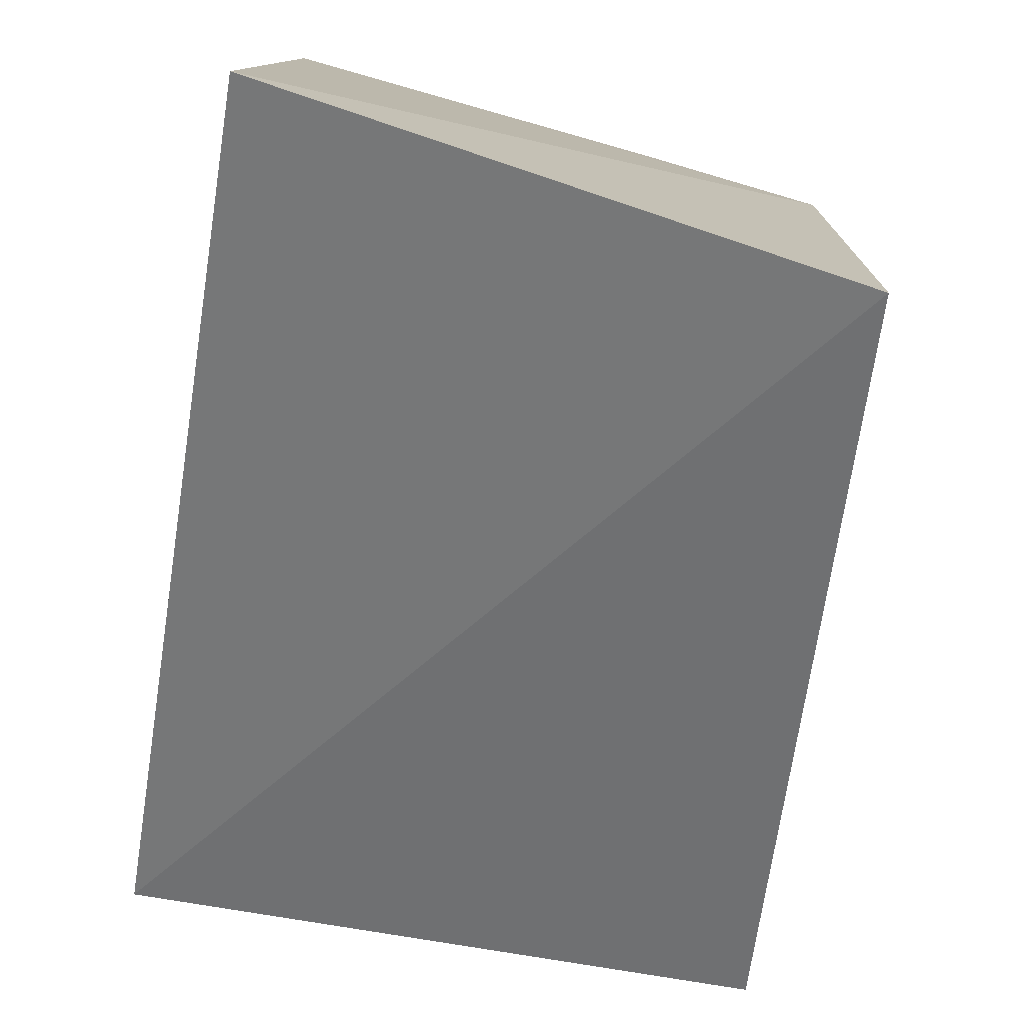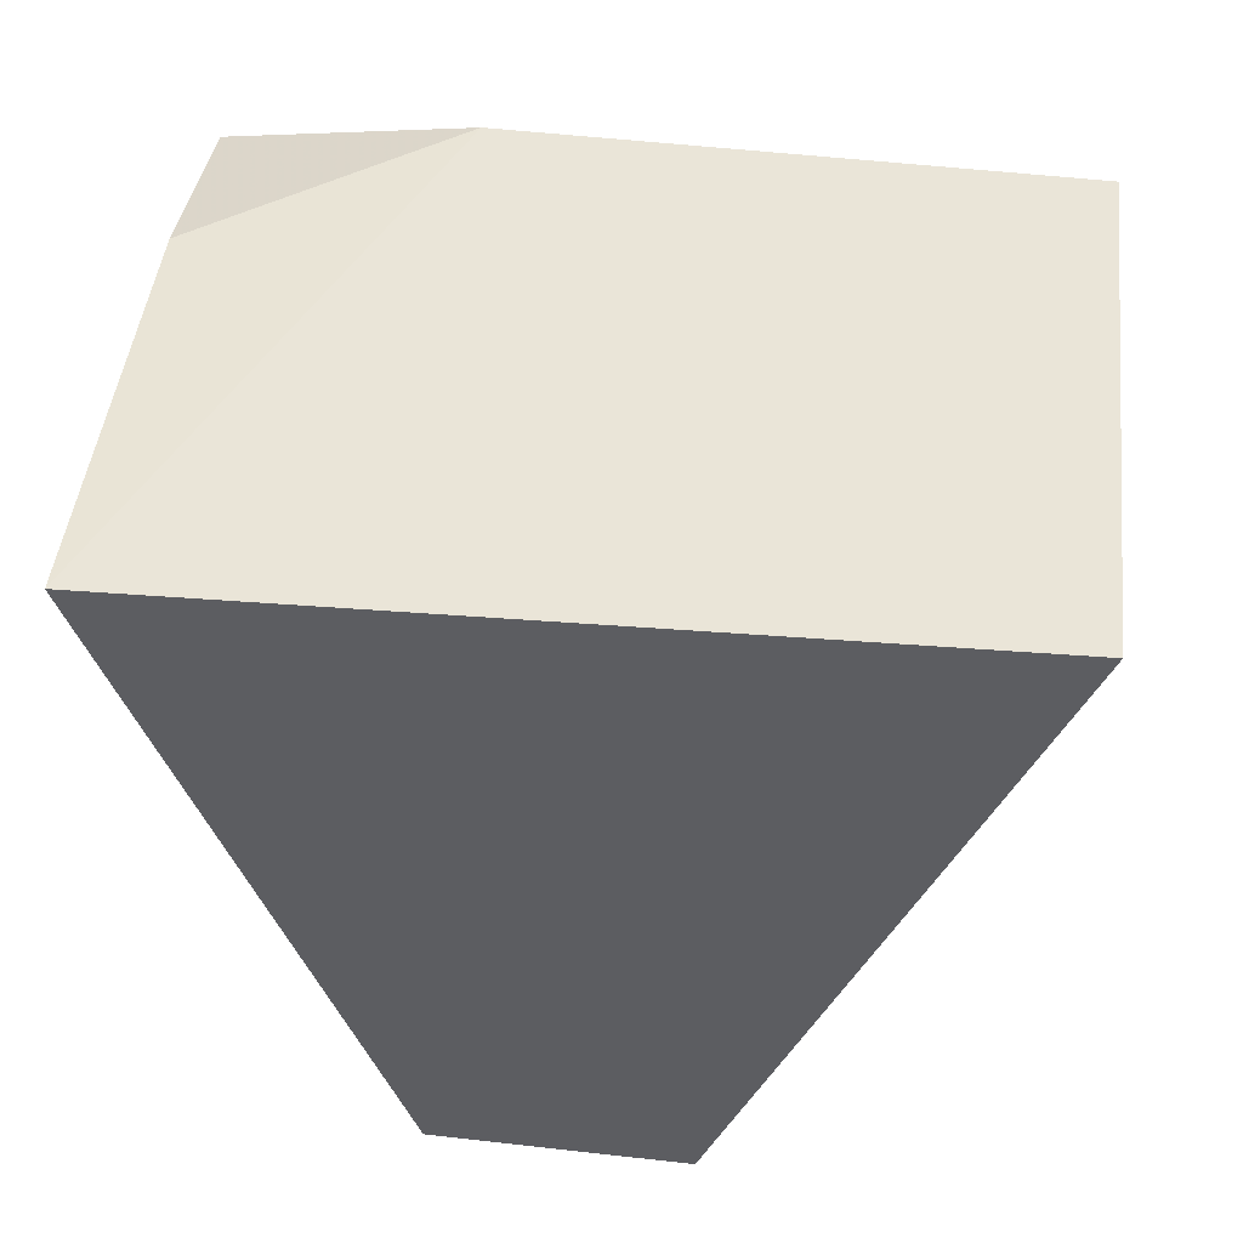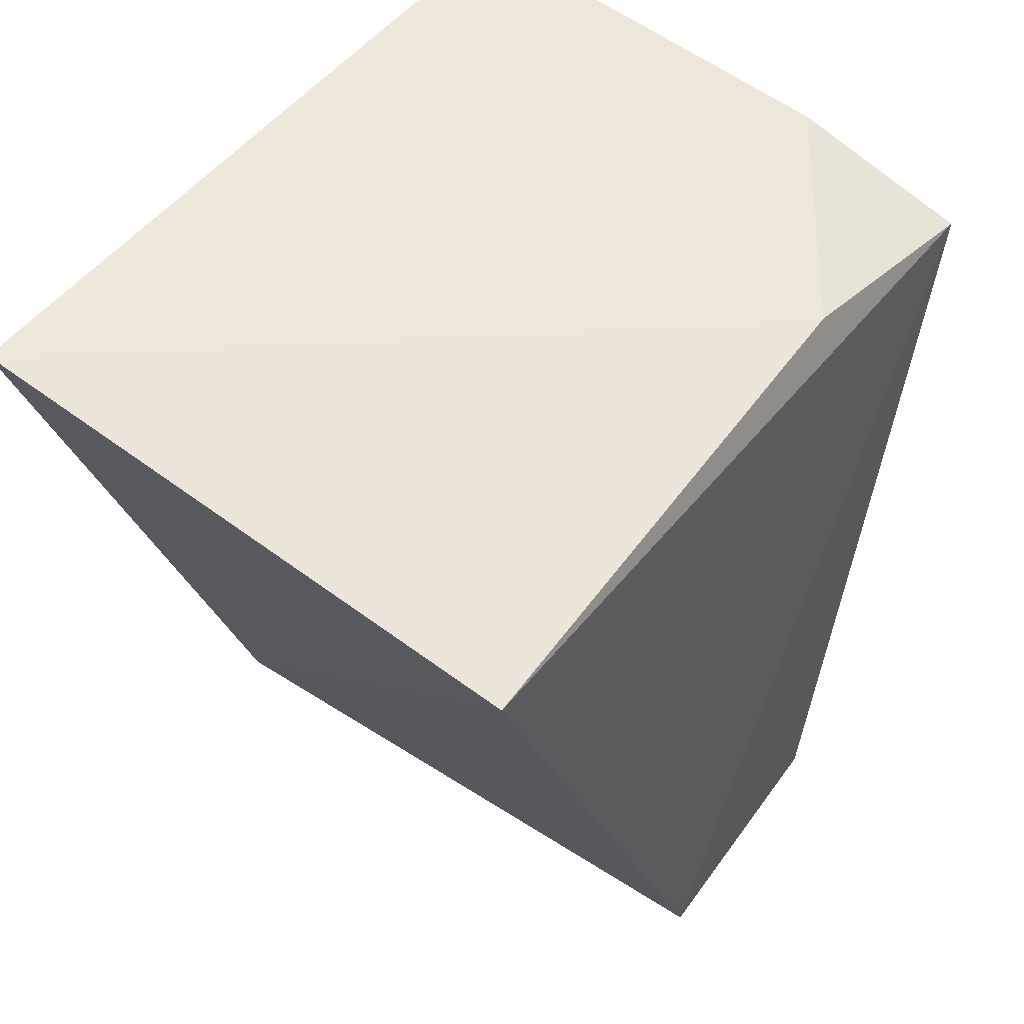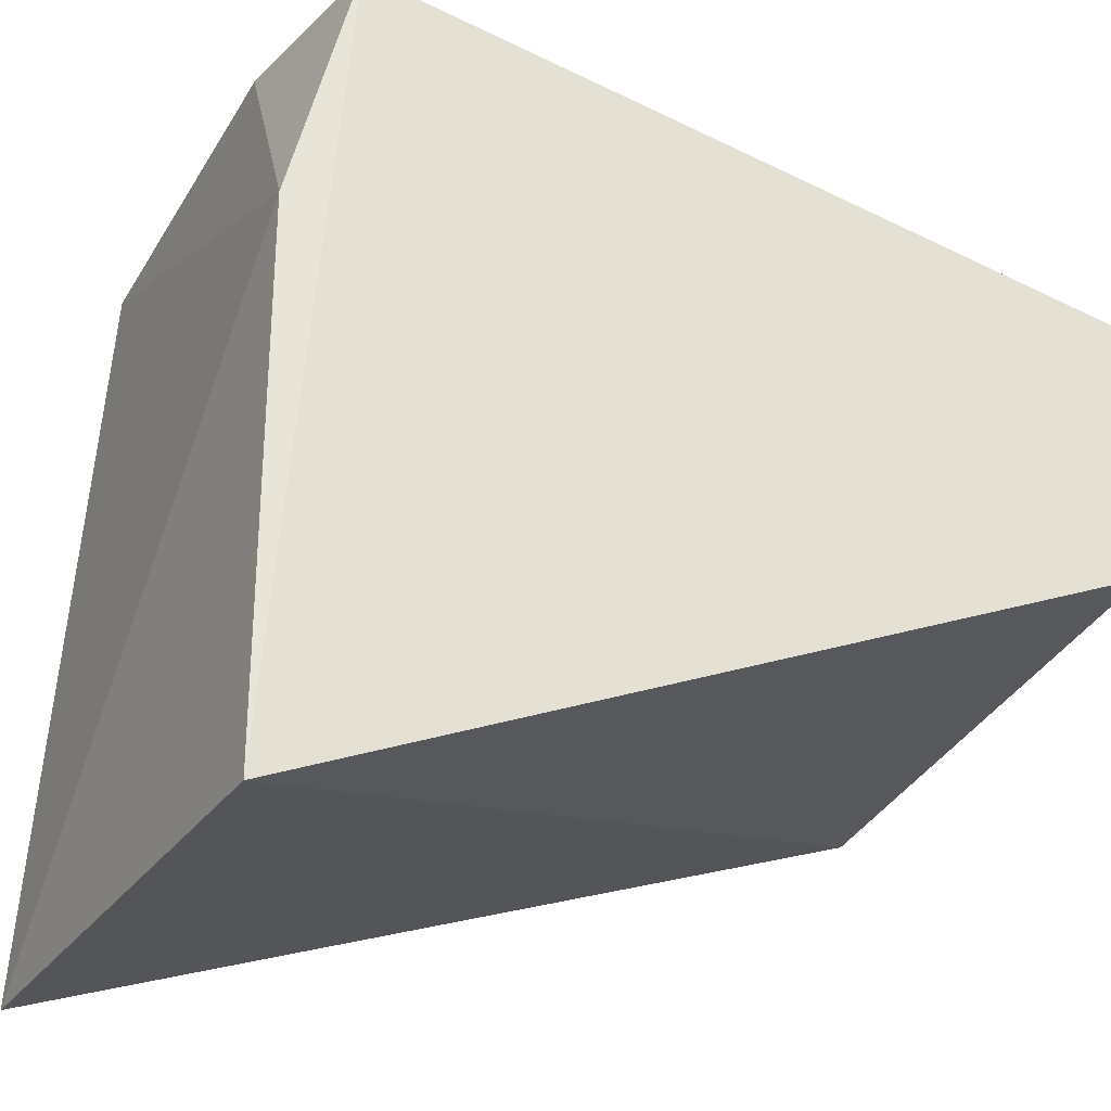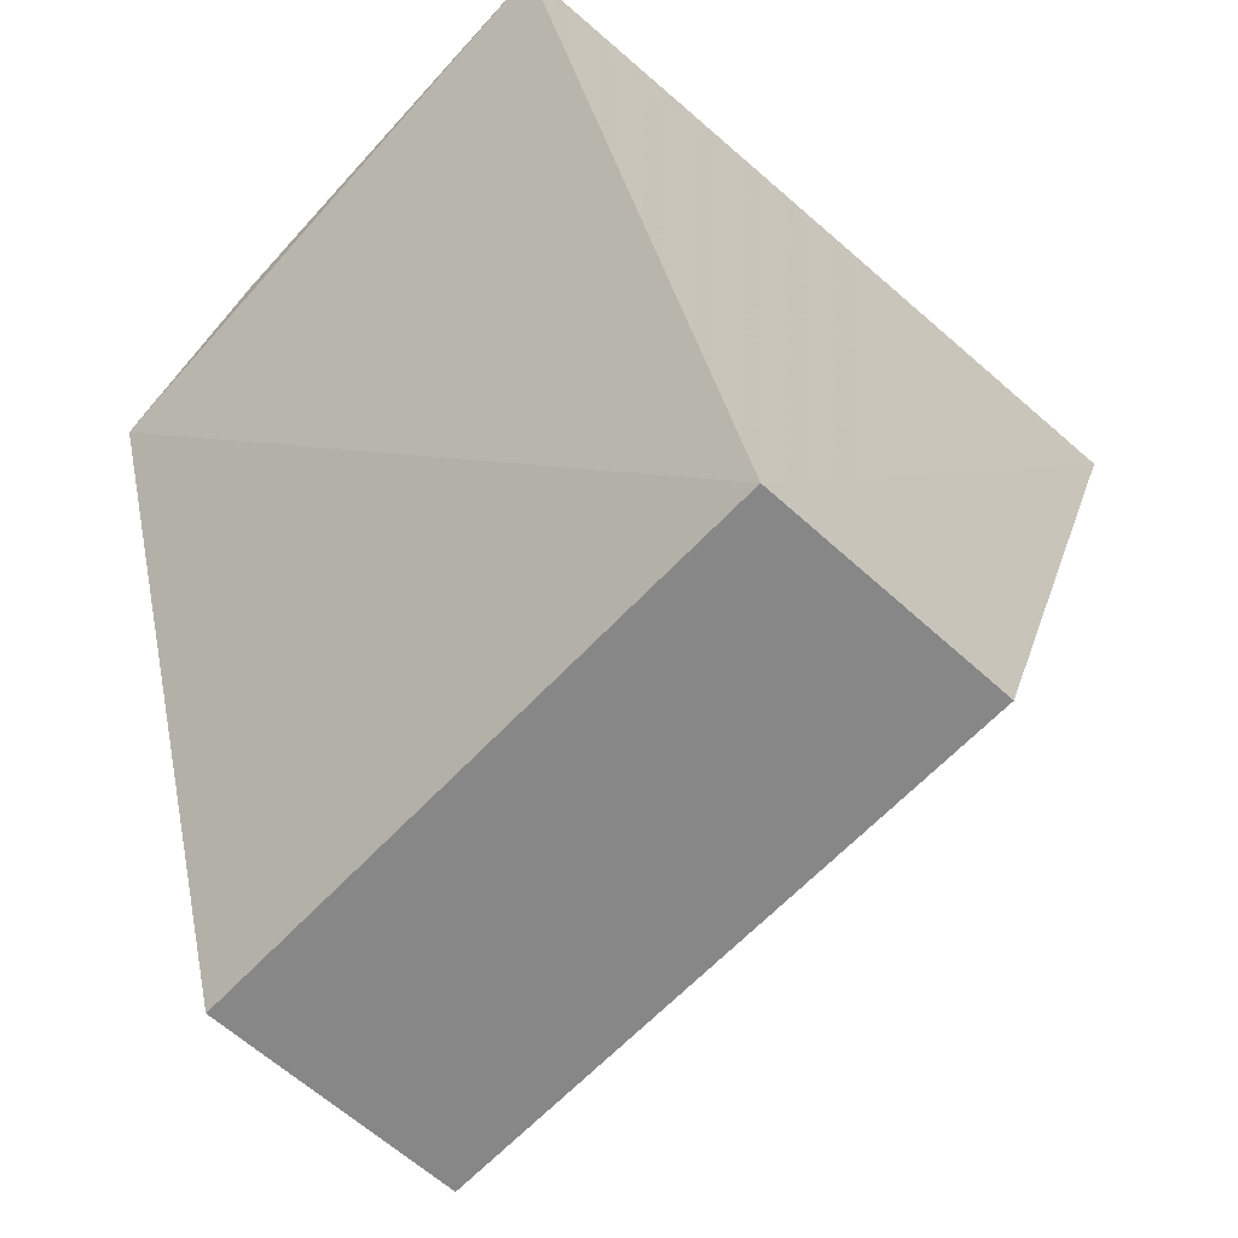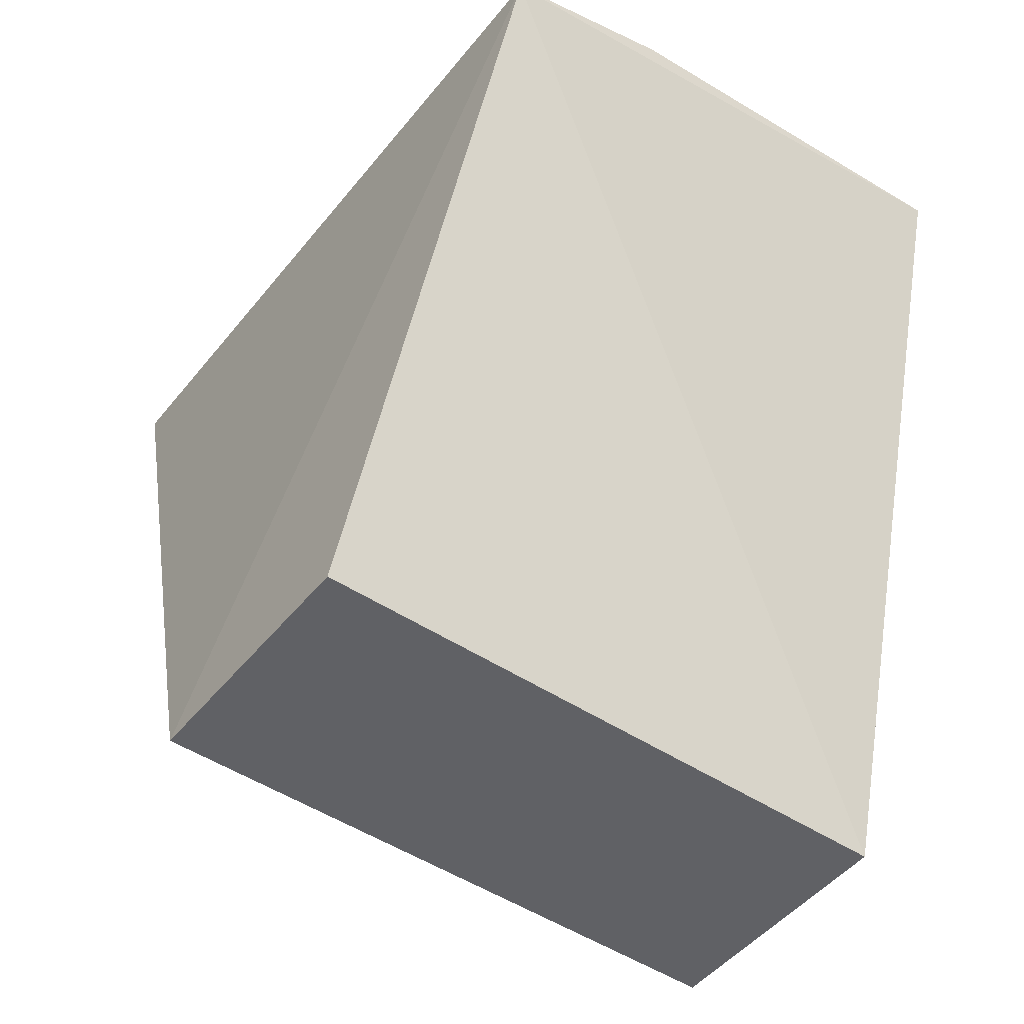
<metadata>
{"format":"obj","ext":"obj","renderer":"f3d","projection":"perspective","resolution":1024,"background":"white","views":[{"elev":-75.4,"azim":170.4,"up":"+Z"},{"elev":53.4,"azim":96.9,"up":"+Y"},{"elev":52.7,"azim":-145.3,"up":"+Y"},{"elev":-29.1,"azim":-109.3,"up":"+Z"},{"elev":-62.3,"azim":47.2,"up":"+Y"},{"elev":-48.0,"azim":-36.8,"up":"+Y"}]}
</metadata>
<code>
v 0.007002 0.0536 -0.3034
v 0.007002 0.0536 -0.3287
v 0.006196 0.1363 -0.3561
v -0.03323 0.1273 -0.2803
v -0.0536 0.0536 -0.3034
v 0.005724 0.1315 -0.2803
v -0.05055 0.122 -0.2803
v -0.0485 0.1277 -0.3561
v -0.0485 0.1277 -0.3034
v -0.0536 0.0536 -0.3287
f 1 2 3
f 5 2 1
f 6 1 3
f 7 5 1
f 7 6 4
f 7 1 6
f 8 3 2
f 9 6 3
f 9 4 6
f 9 3 8
f 9 8 7
f 9 7 4
f 10 8 2
f 10 2 5
f 10 5 7
f 10 7 8

</code>
